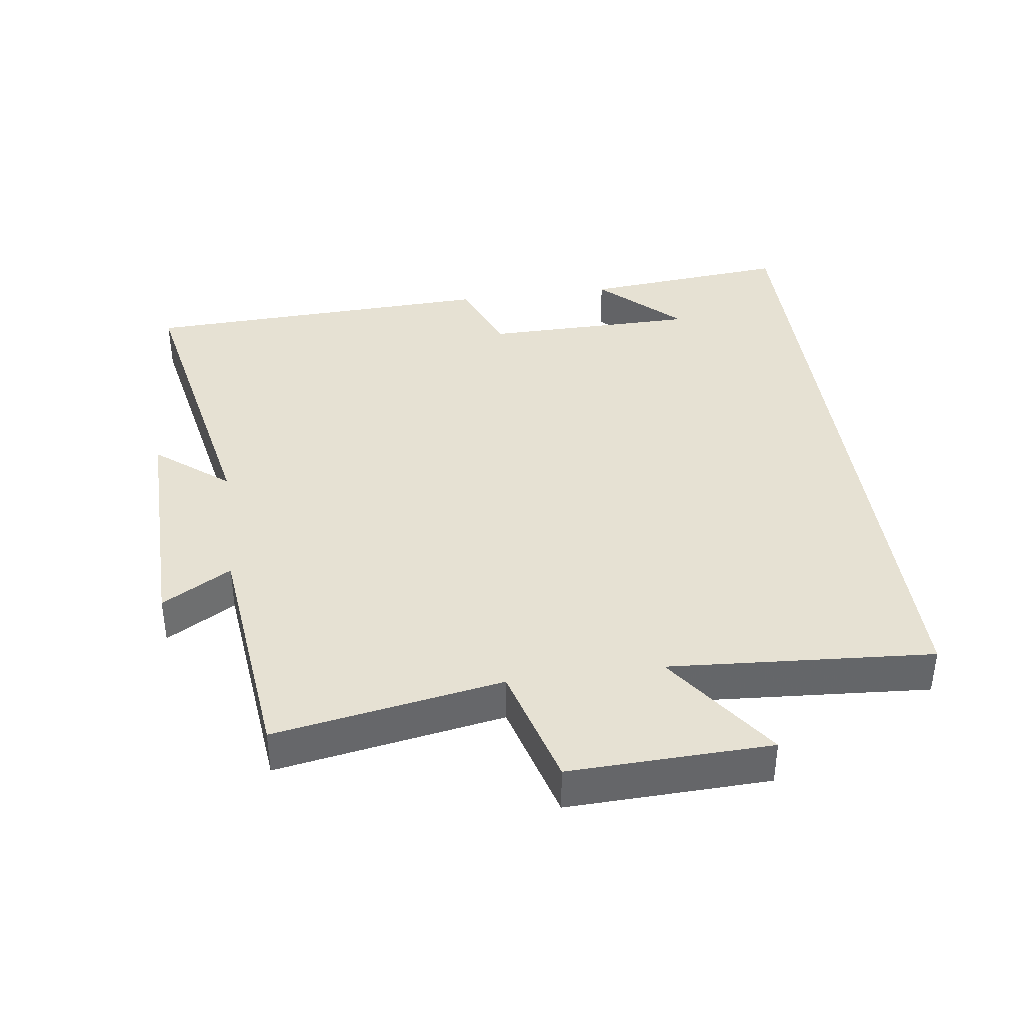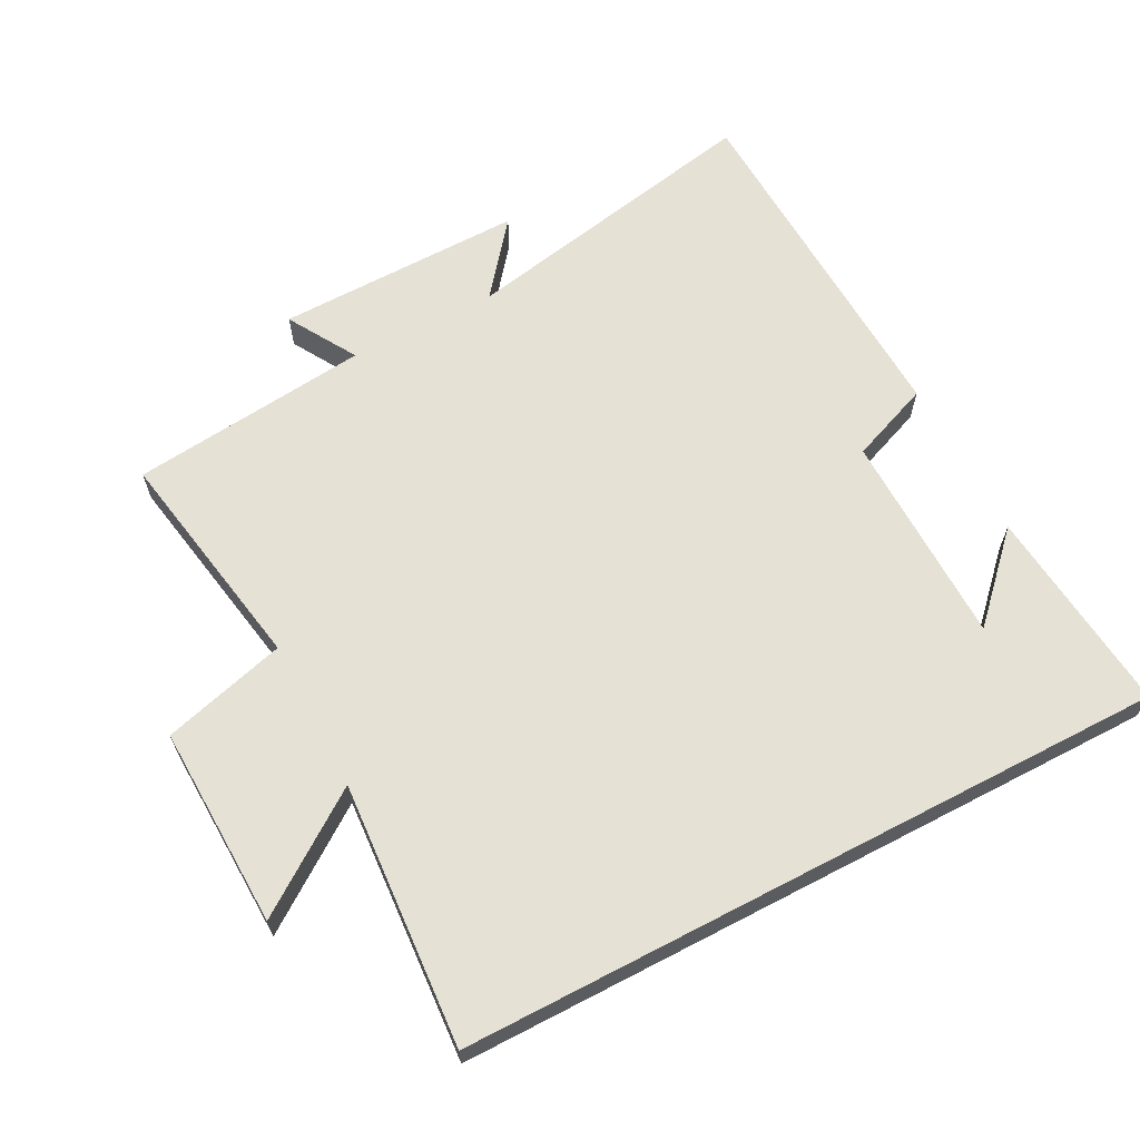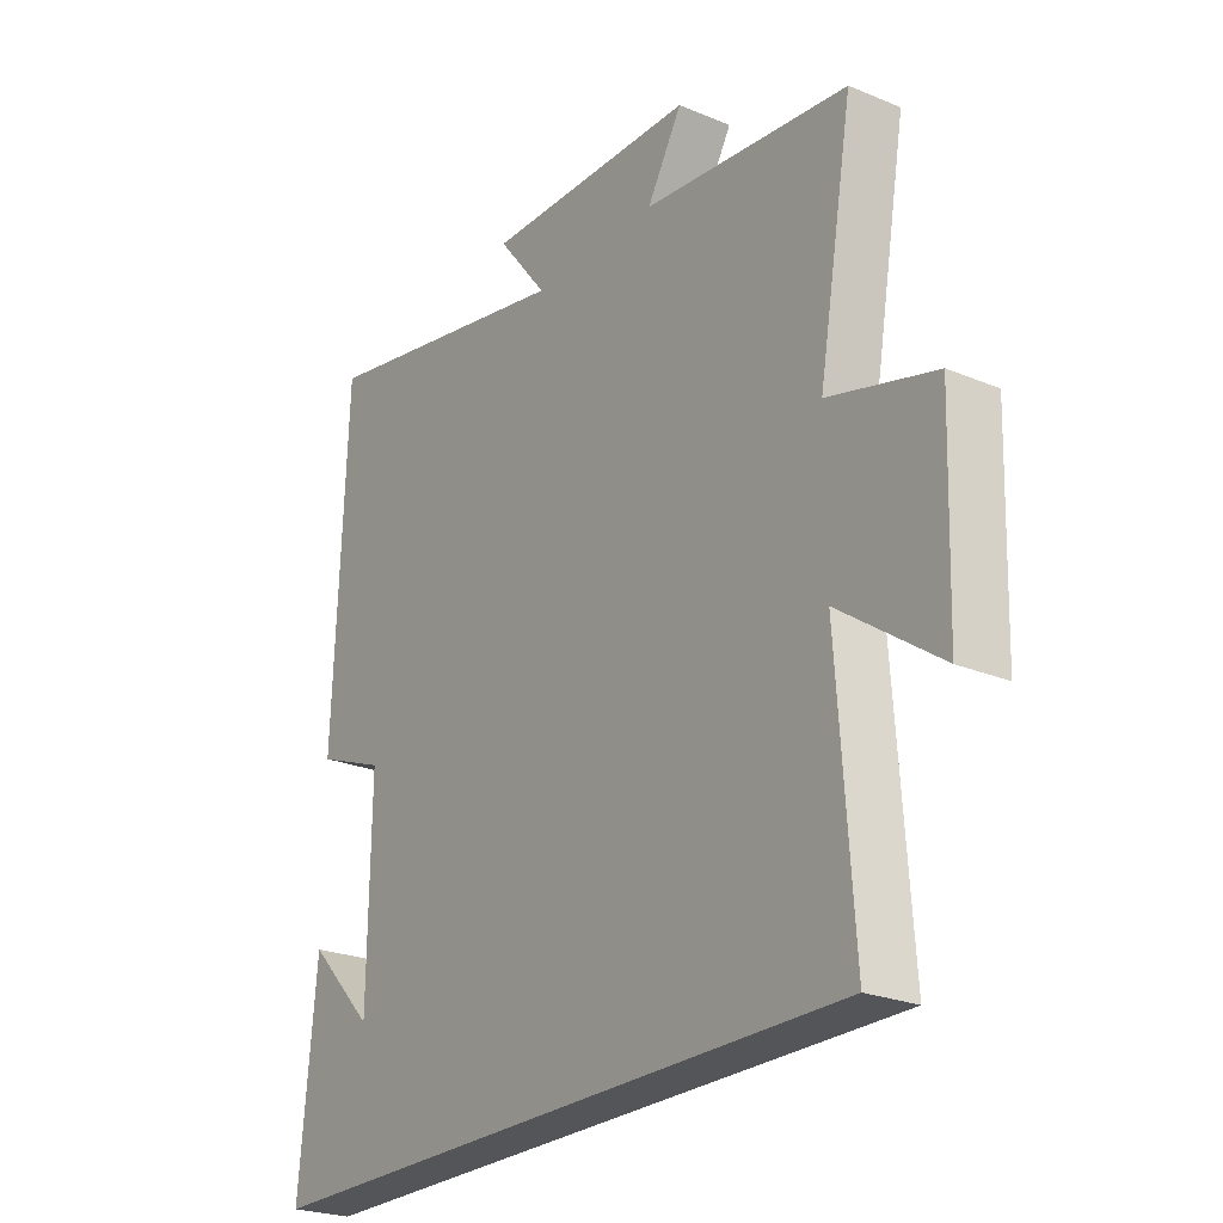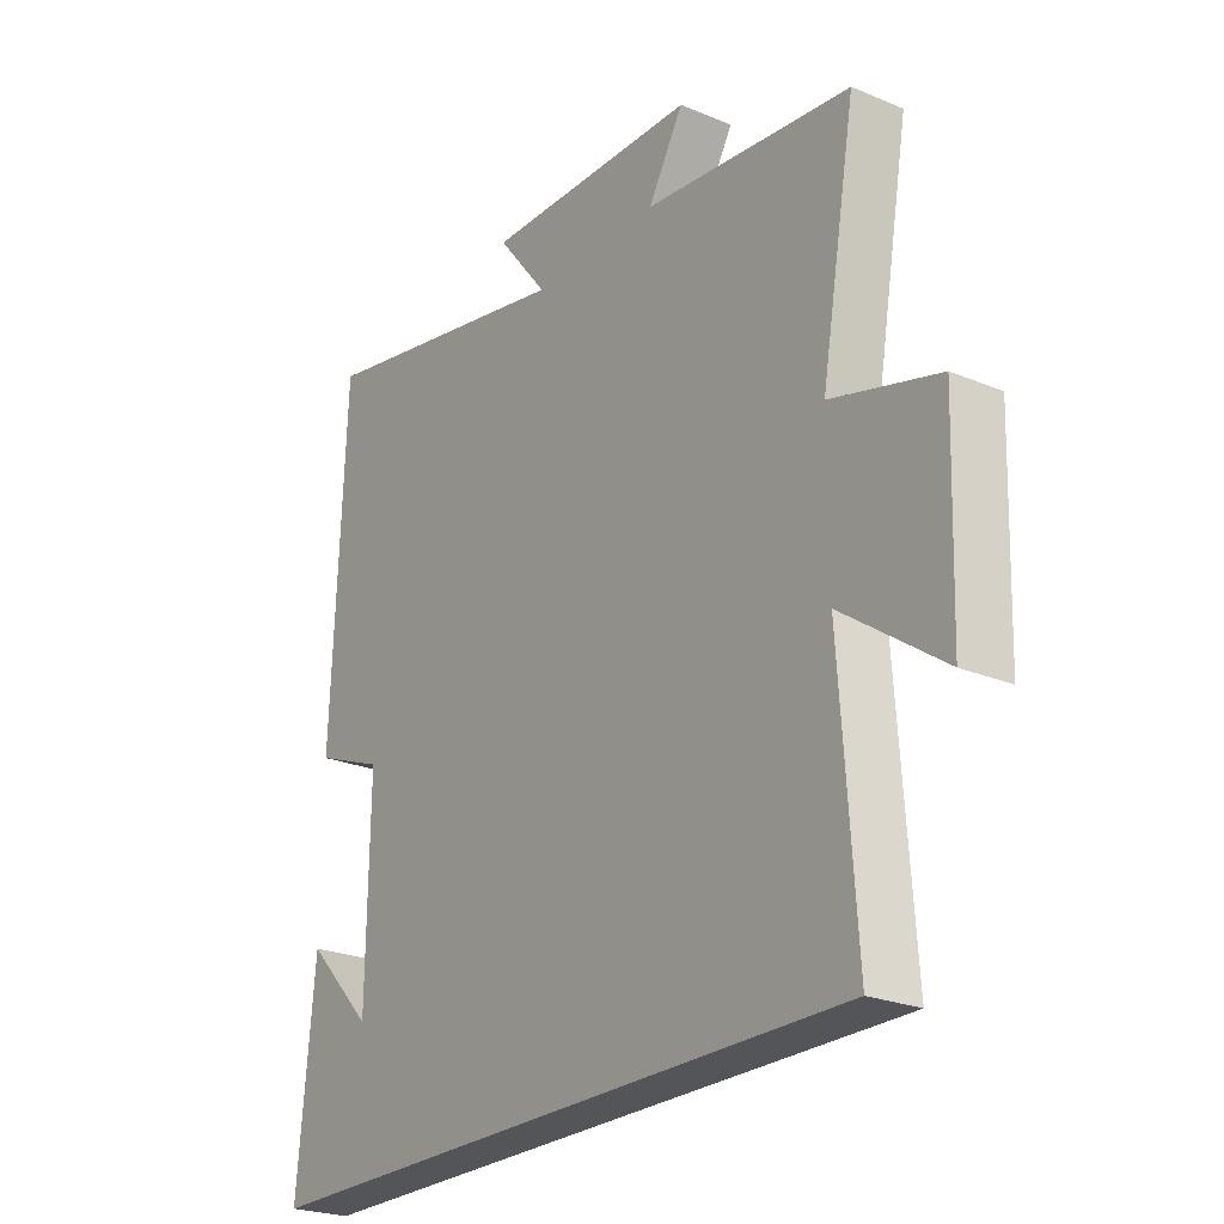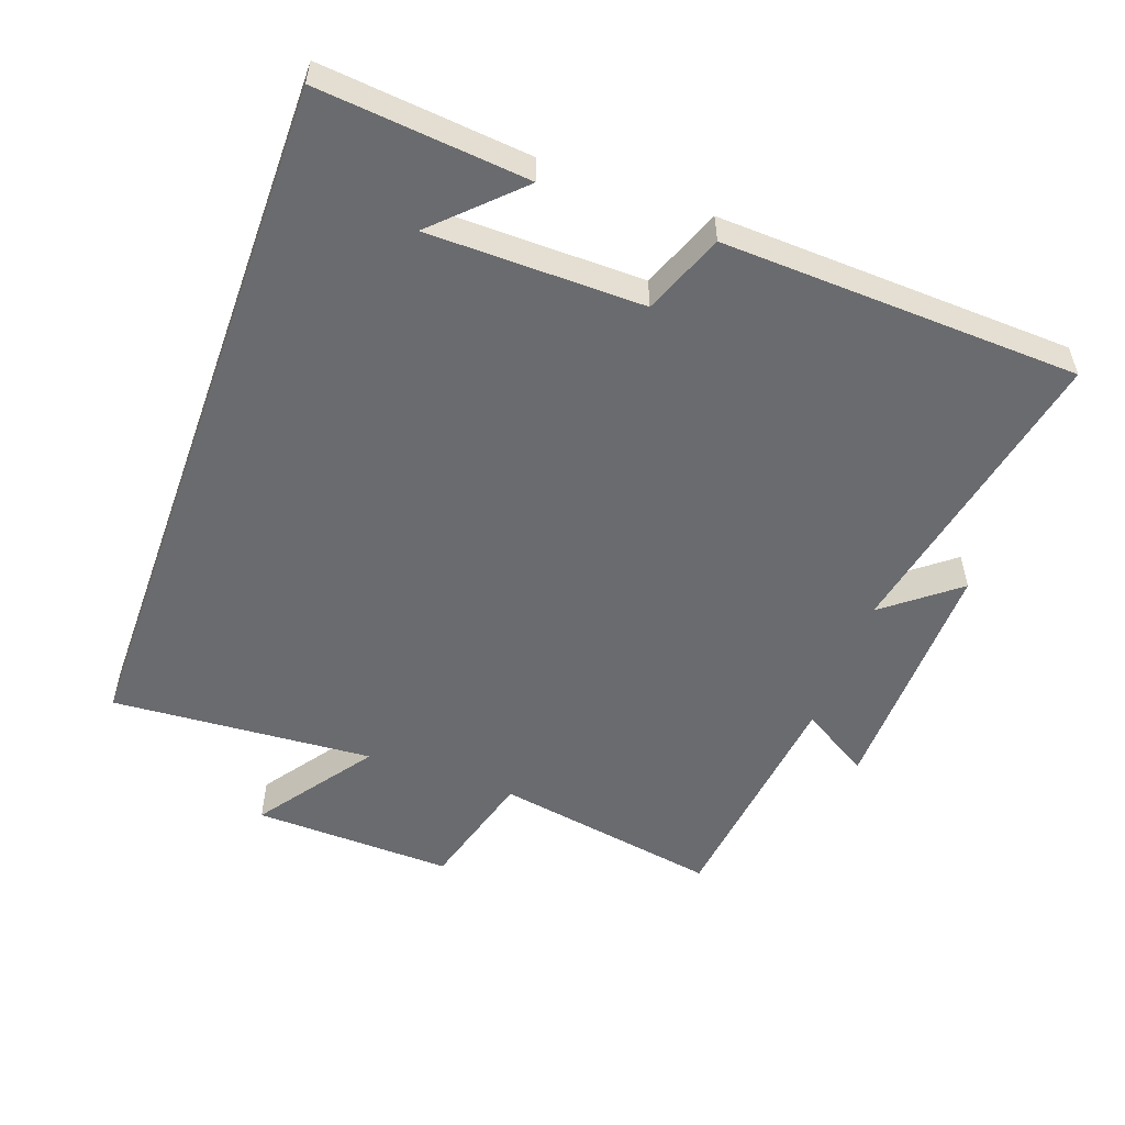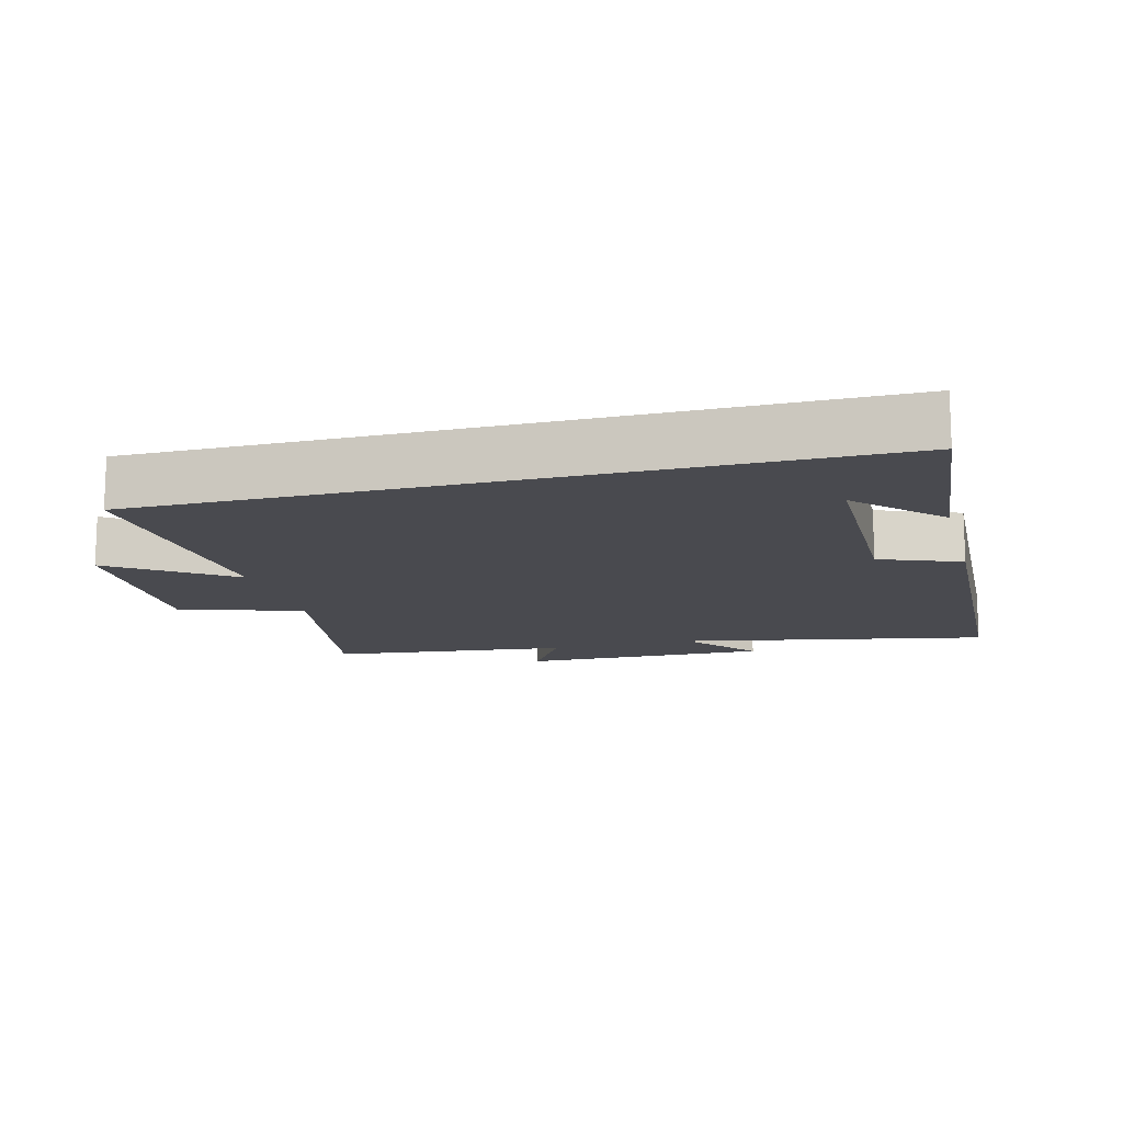
<metadata>
{"format":"obj","ext":"obj","renderer":"f3d","projection":"perspective","resolution":1024,"background":"white","views":[{"elev":38.6,"azim":82.2,"up":"+Y"},{"elev":64.1,"azim":152.4,"up":"+Y"},{"elev":-24.4,"azim":55.6,"up":"+Z"},{"elev":-24.2,"azim":55.3,"up":"+Z"},{"elev":-53.4,"azim":-109.8,"up":"+Y"},{"elev":-13.6,"azim":-165.2,"up":"+Y"}]}
</metadata>
<code>
v 0.56 0.07 0.46
v 0.5 0.07 0.121
v 0.684 0.07 0.07
v 0.674 0.07 -0.23
v 0.5 0.07 -0.107
v 0.527 0.07 -0.5
v -0.53 0.07 -0.5
v -0.5 0.07 -0.189
v -0.384 0.07 -0.308
v -0.38 0.07 0.012
v -0.5 0.07 0.059
v -0.478 0.07 0.591
v -0.019 0.07 0.5
v -0.106 0.07 0.609
v 0.264 0.07 0.603
v 0.203 0.07 0.5
v 0.56 0 0.46
v 0.5 0 0.121
v 0.684 0 0.07
v 0.674 0 -0.23
v 0.5 0 -0.107
v 0.527 0 -0.5
v -0.53 0 -0.5
v -0.5 0 -0.189
v -0.384 0 -0.308
v -0.38 0 0.012
v -0.5 0 0.059
v -0.478 0 0.591
v -0.019 0 0.5
v -0.106 0 0.609
v 0.264 0 0.603
v 0.203 0 0.5
f 13 14 15 16
f 13 16 1 2
f 10 11 12 13
f 9 10 13 2
f 7 8 9
f 5 6 7 9
f 5 9 2 3
f 3 4 5
f 32 31 30 29
f 18 17 32 29
f 29 28 27 26
f 18 29 26 25
f 25 24 23
f 25 23 22 21
f 19 18 25 21
f 21 20 19
f 1 17 18 2
f 2 18 19 3
f 3 19 20 4
f 4 20 21 5
f 5 21 22 6
f 6 22 23 7
f 7 23 24 8
f 8 24 25 9
f 9 25 26 10
f 10 26 27 11
f 11 27 28 12
f 12 28 29 13
f 13 29 30 14
f 14 30 31 15
f 15 31 32 16
f 16 32 17 1

</code>
